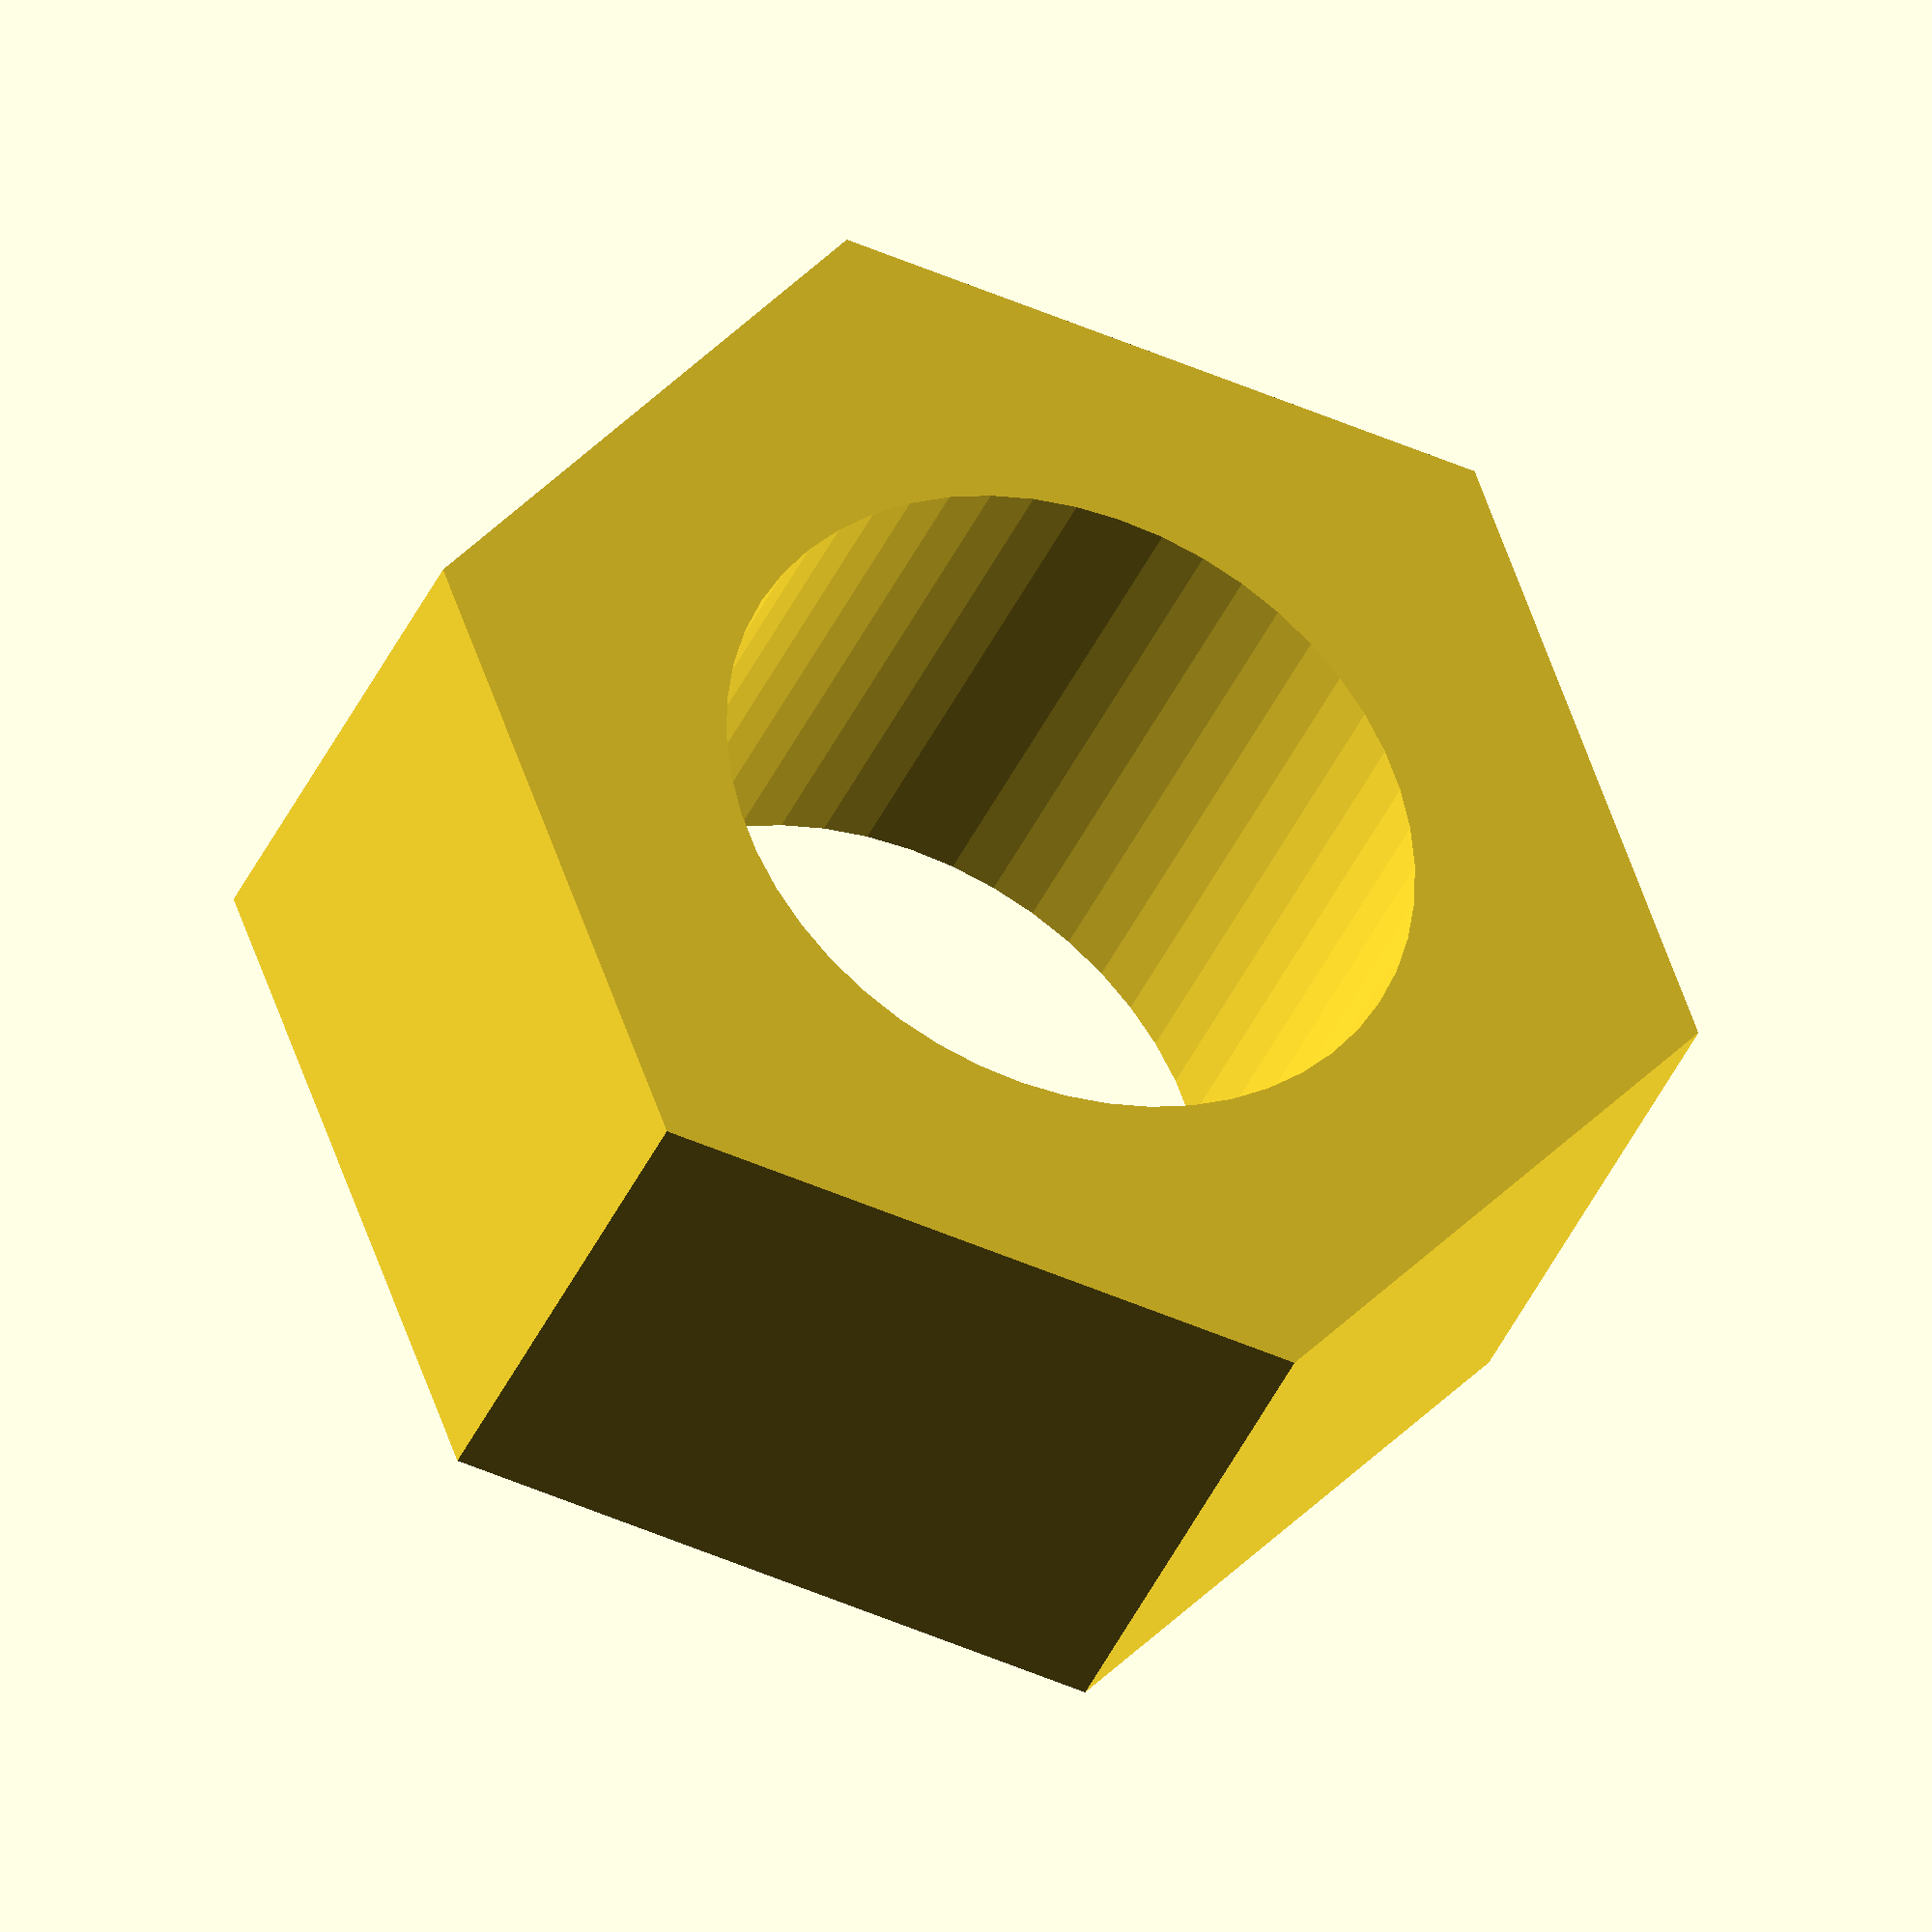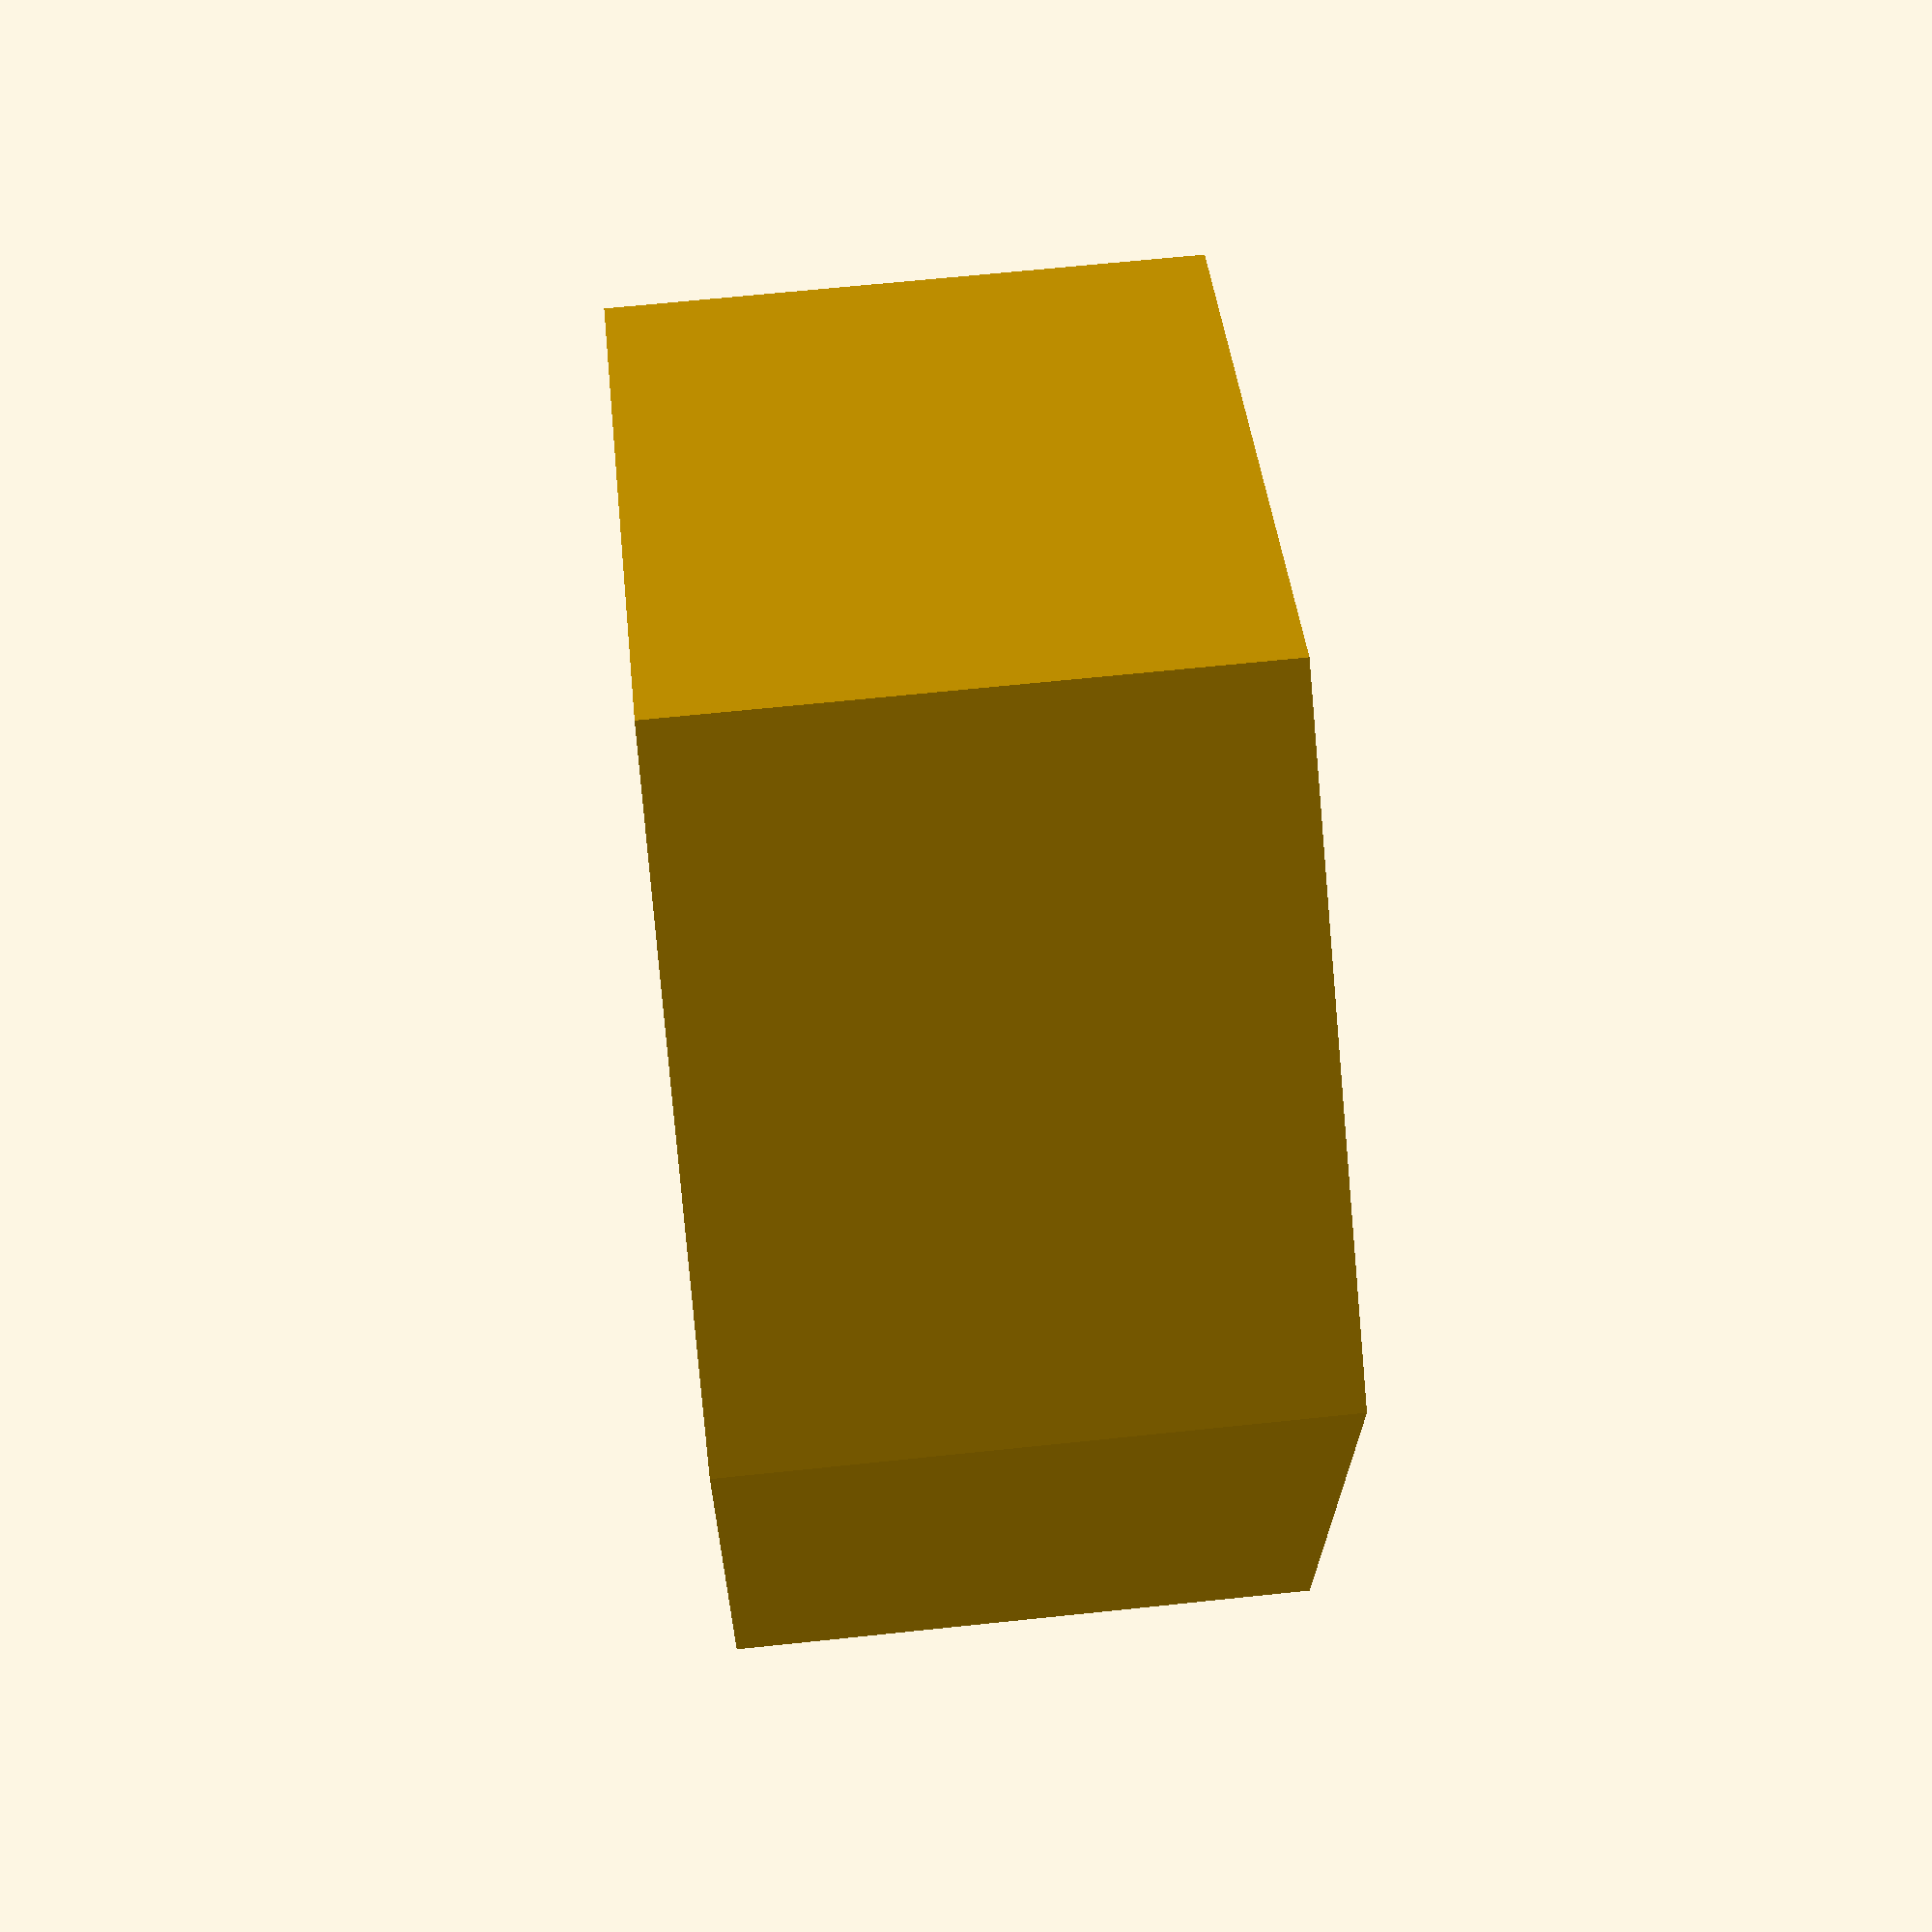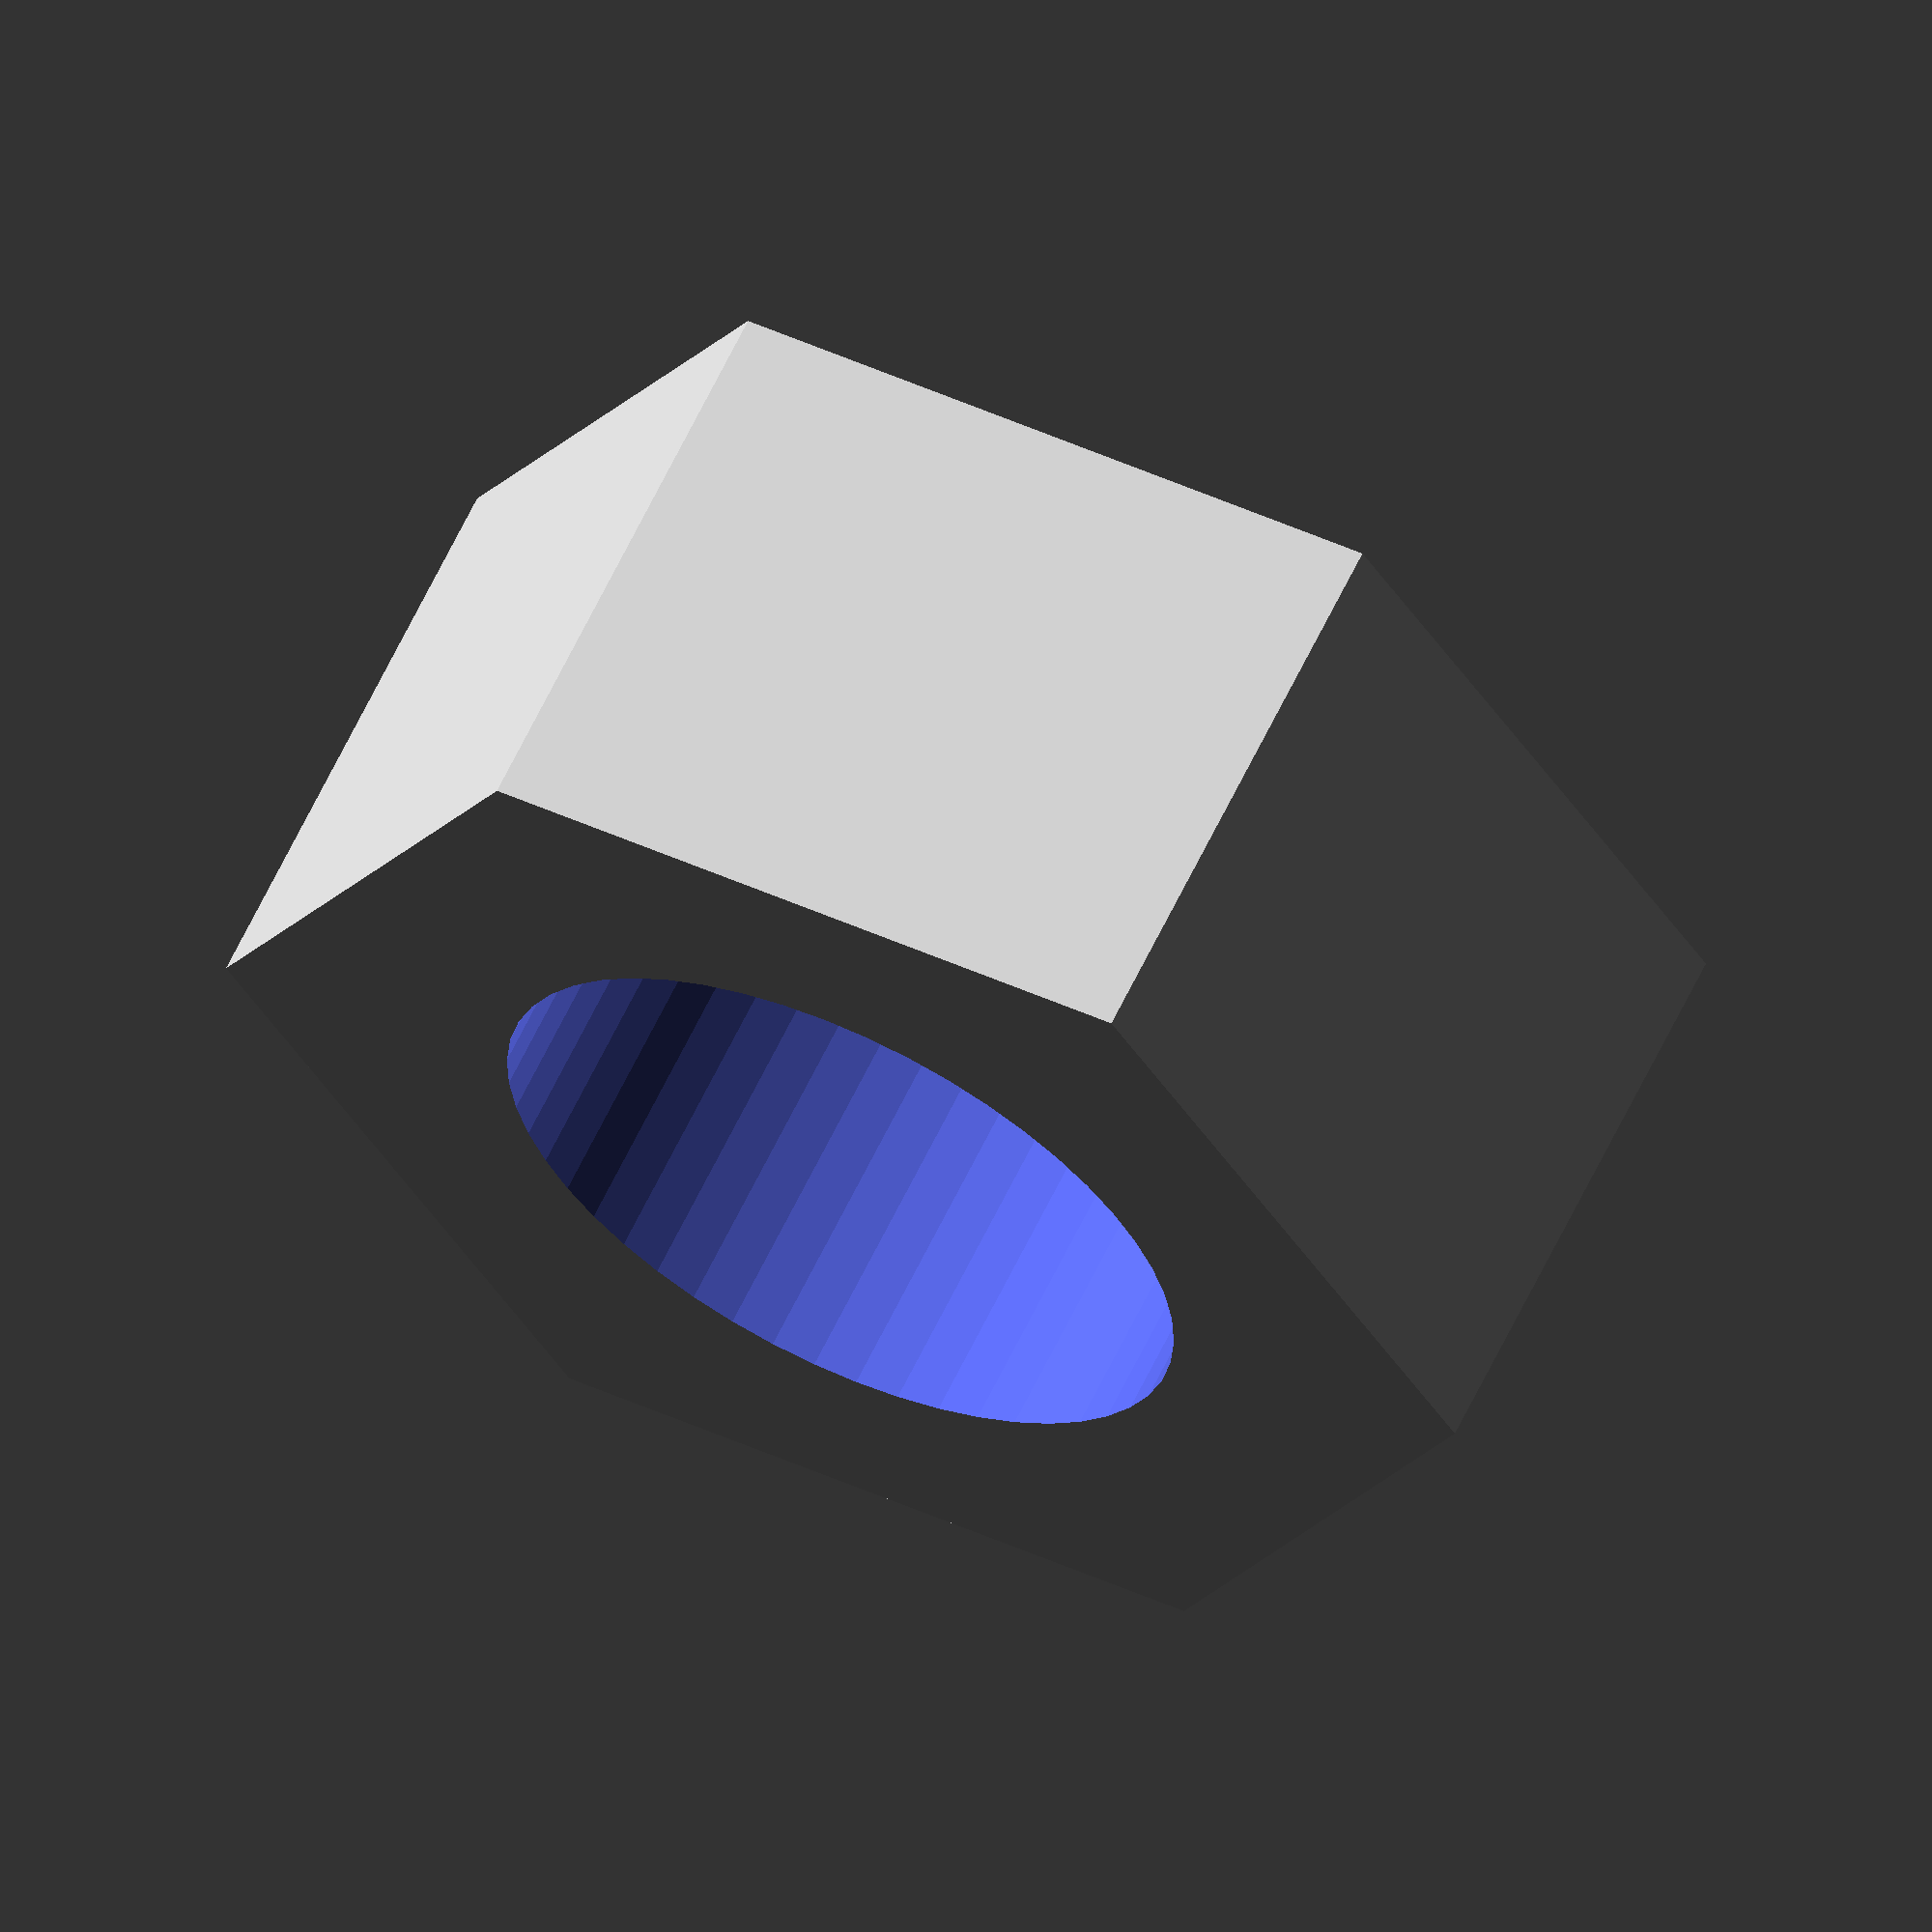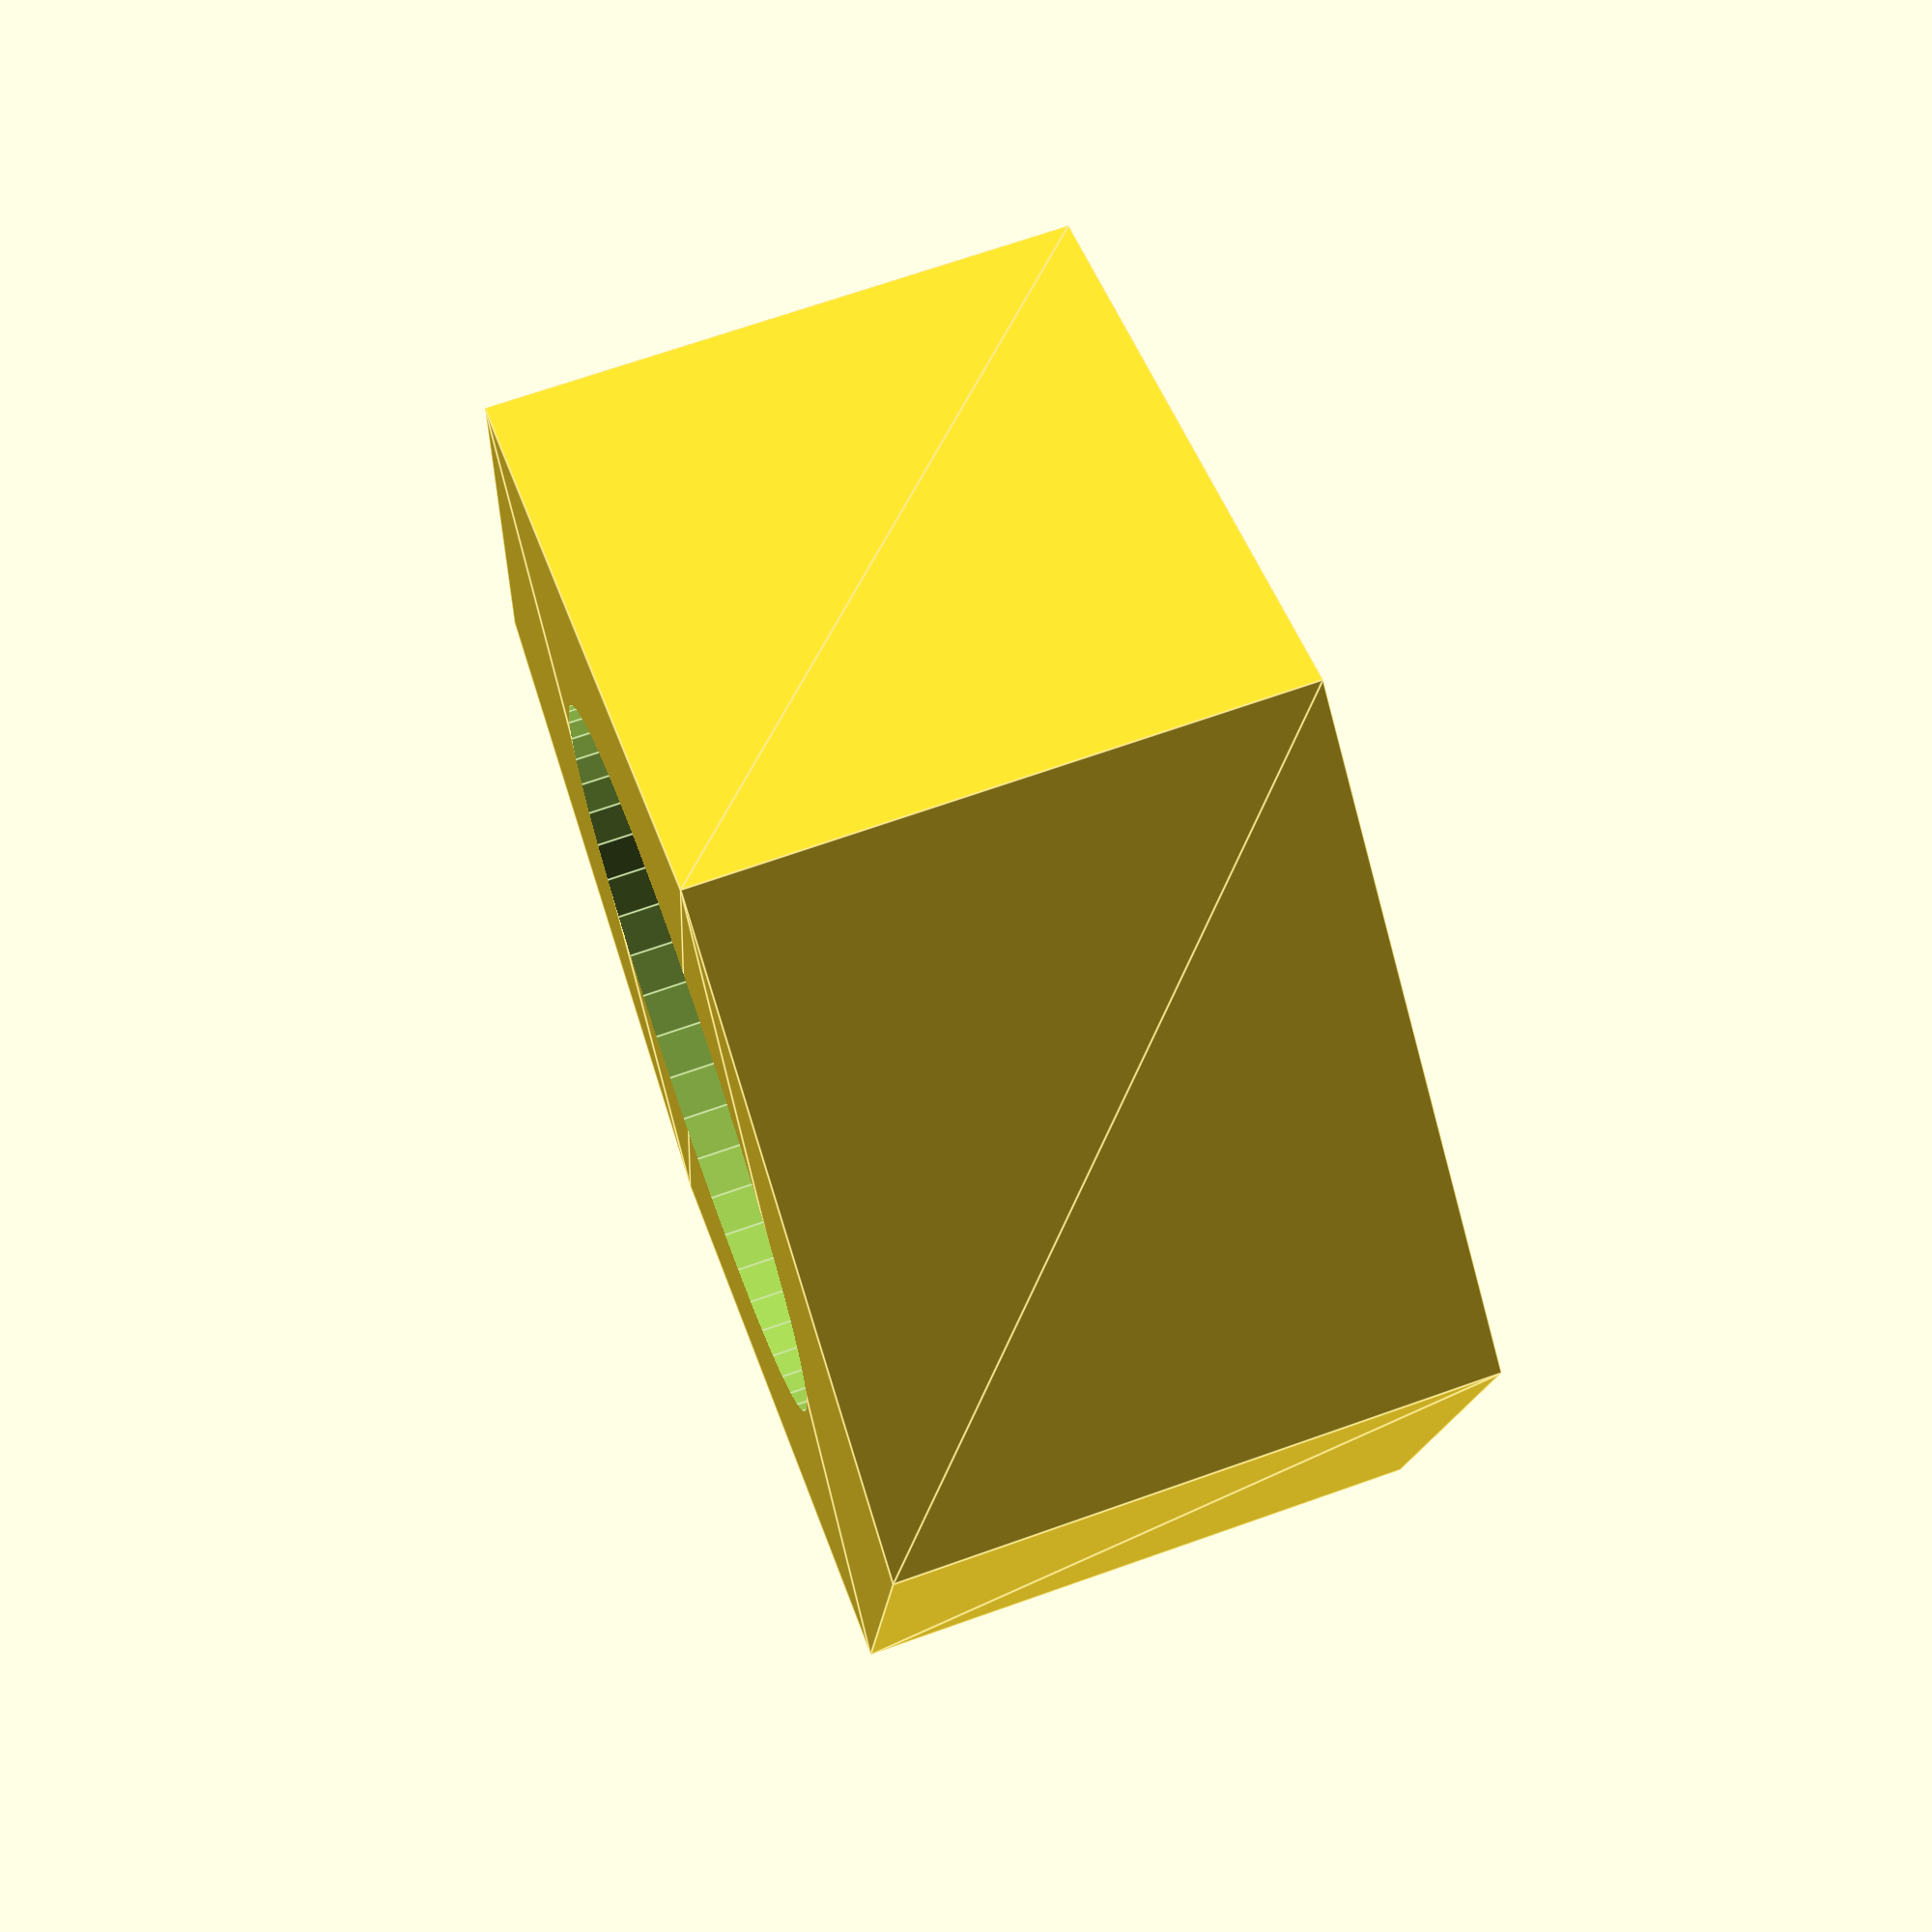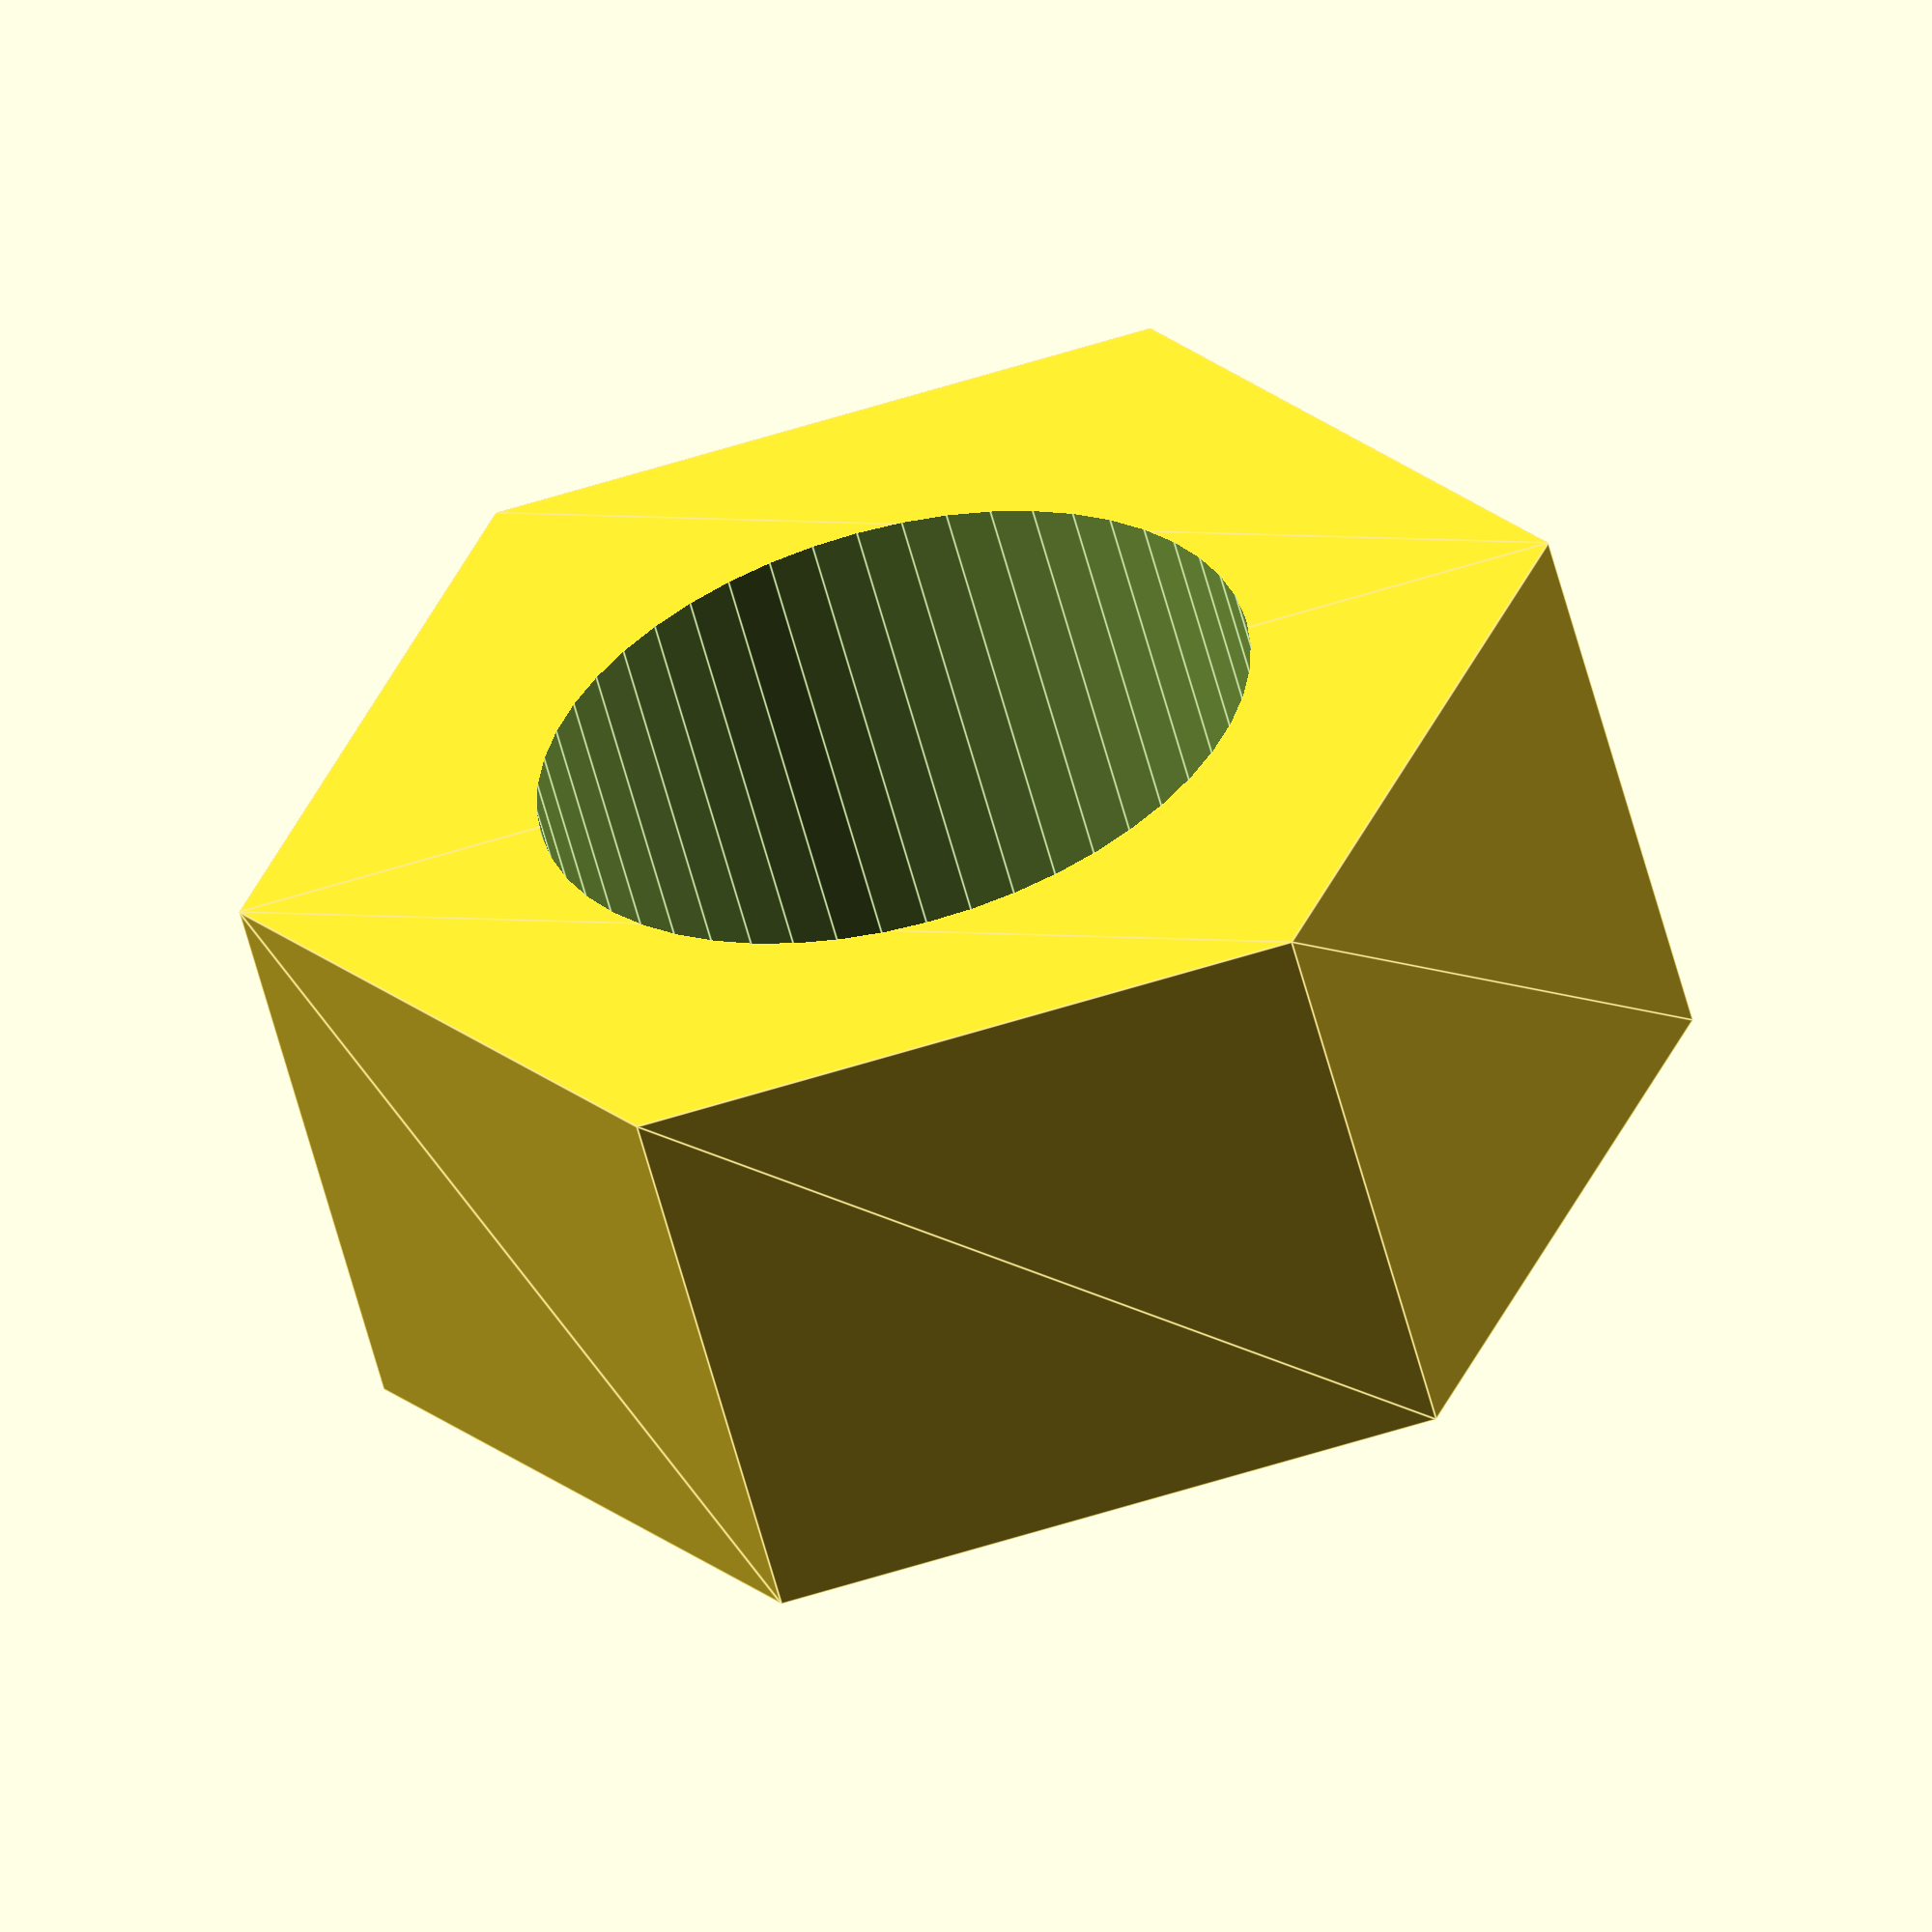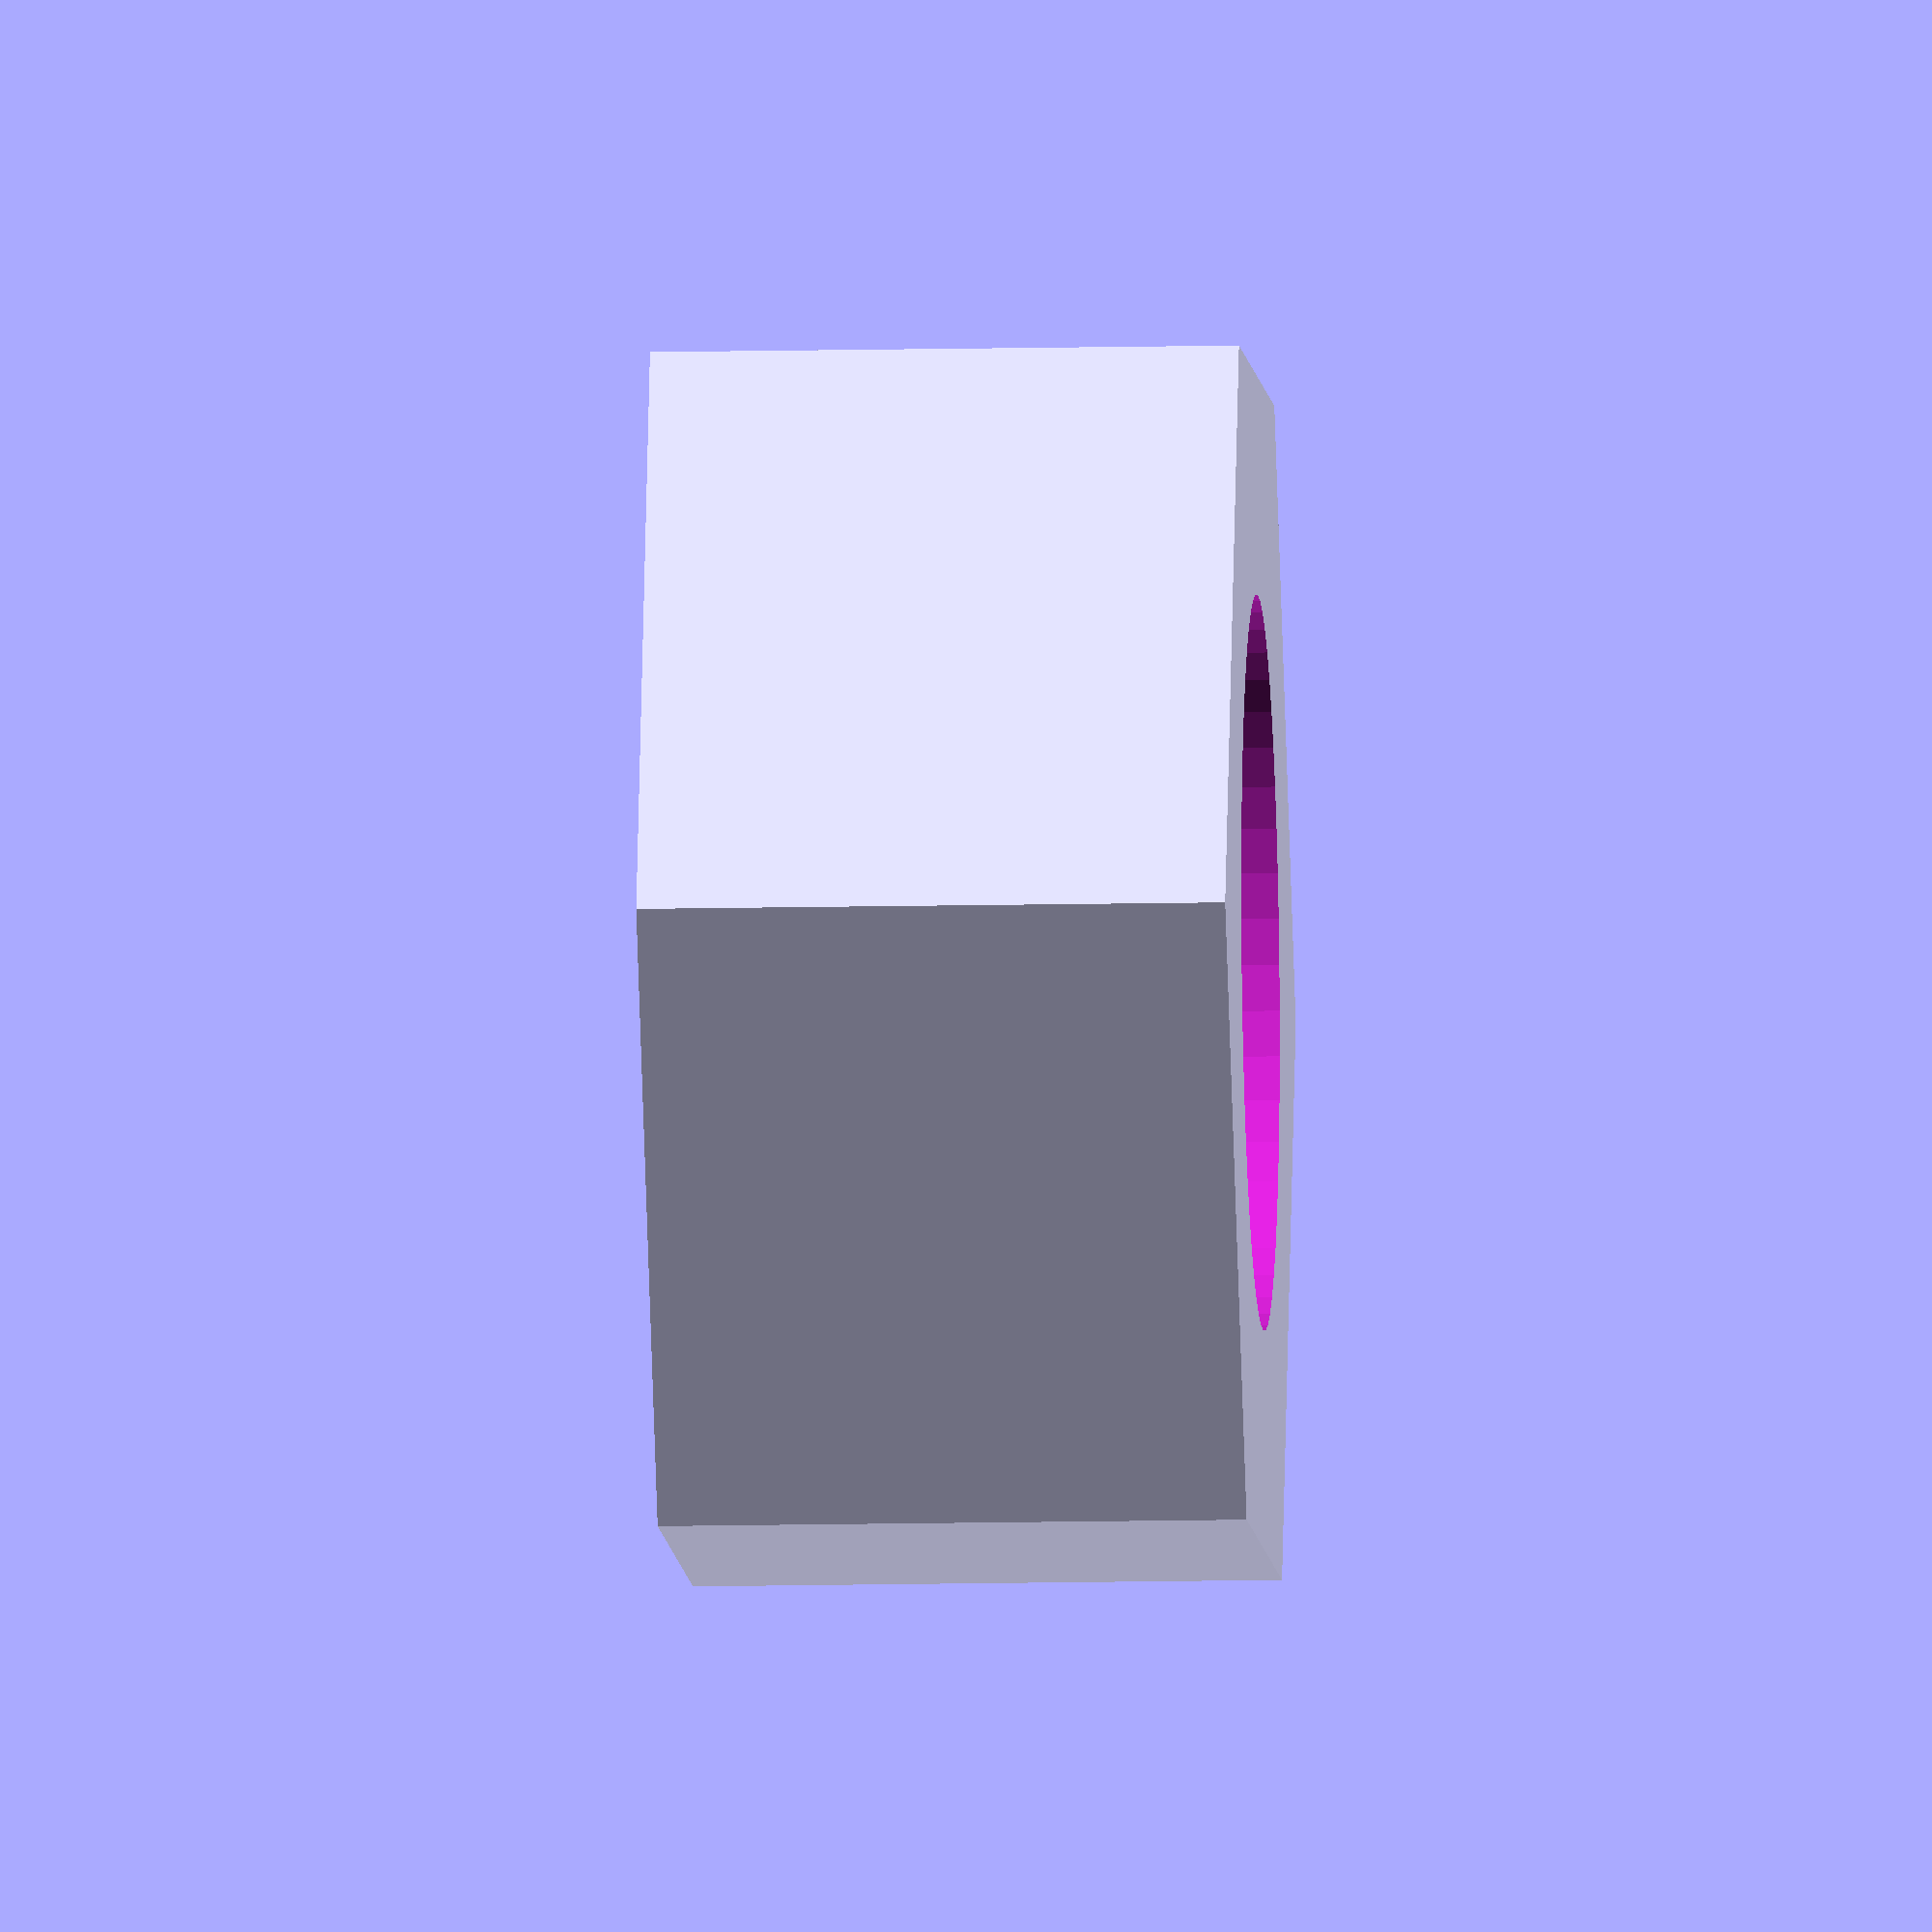
<openscad>
$fn = 50;


difference() {
	union() {
		translate(v = [0, 0, 0]) {
			rotate(a = [0, 0, 0]) {
				translate(v = [0, 0, 0]) {
					rotate(a = [0, 0, 0]) {
						linear_extrude(height = 4) {
							polygon(points = [[4.6160000000, 0.0000000000], [2.3080000000, 3.9975732639], [-2.3080000000, 3.9975732639], [-4.6160000000, 0.0000000000], [-2.3080000000, -3.9975732639], [2.3080000000, -3.9975732639]]);
						}
					}
				}
			}
		}
	}
	union() {
		translate(v = [0, 0, -10]) {
			rotate(a = [0, 0, 0]) {
				cylinder(h = 100, r = 2.5000000000);
			}
		}
	}
}
</openscad>
<views>
elev=216.7 azim=249.4 roll=200.8 proj=o view=wireframe
elev=295.6 azim=145.1 roll=263.9 proj=p view=wireframe
elev=118.3 azim=116.1 roll=154.8 proj=o view=solid
elev=291.3 azim=21.6 roll=250.4 proj=p view=edges
elev=236.6 azim=112.9 roll=165.8 proj=o view=edges
elev=12.2 azim=127.1 roll=93.0 proj=o view=solid
</views>
